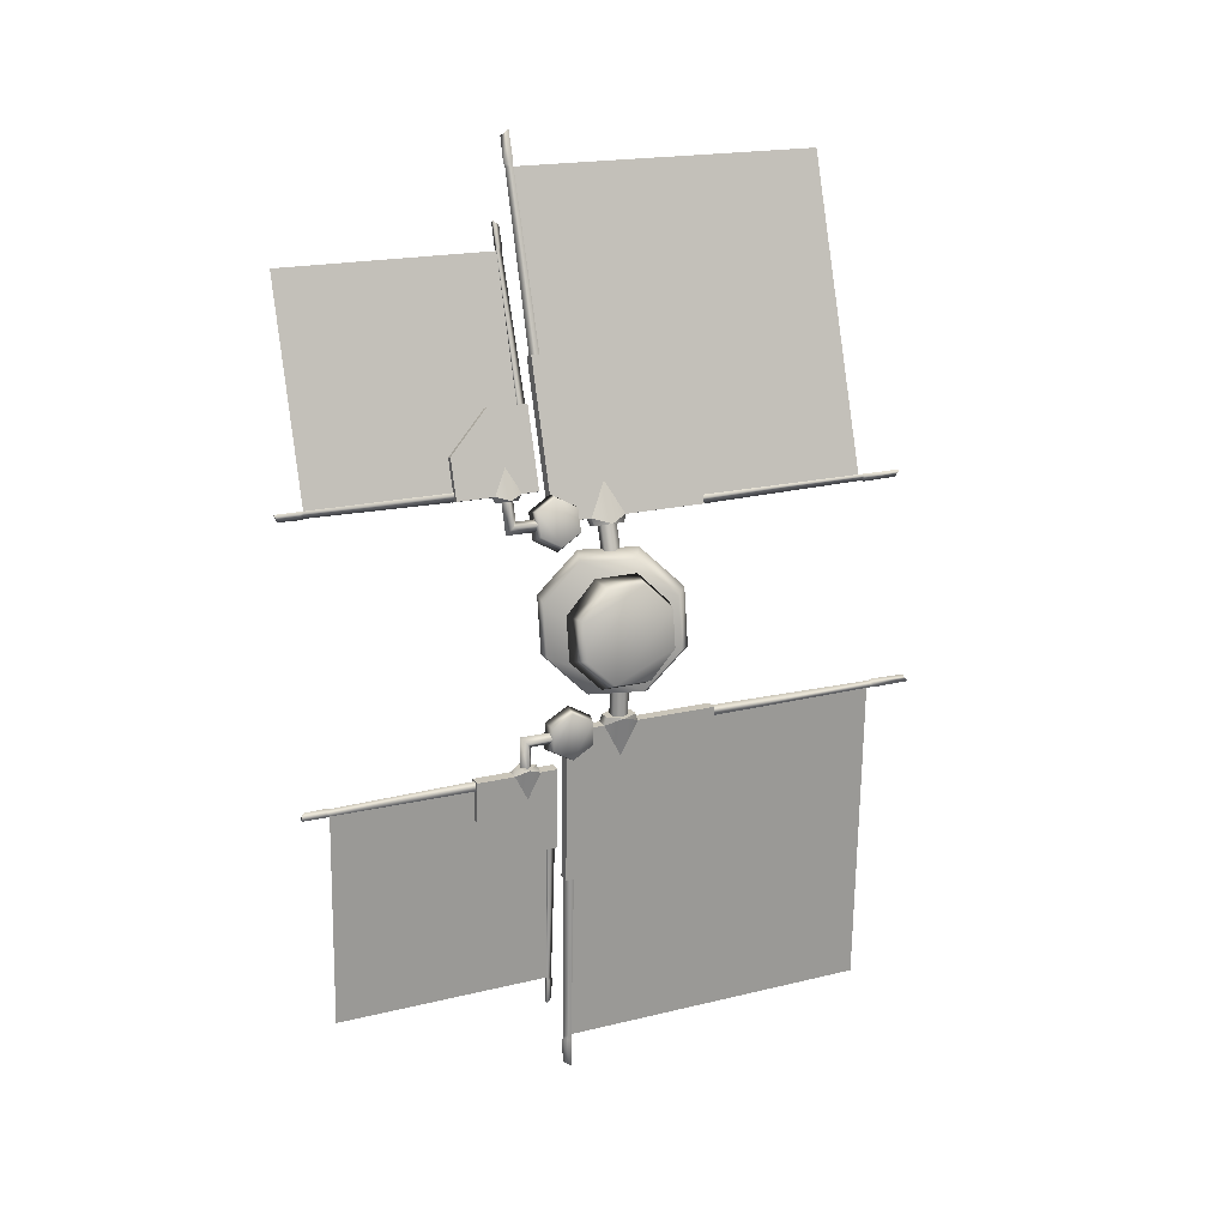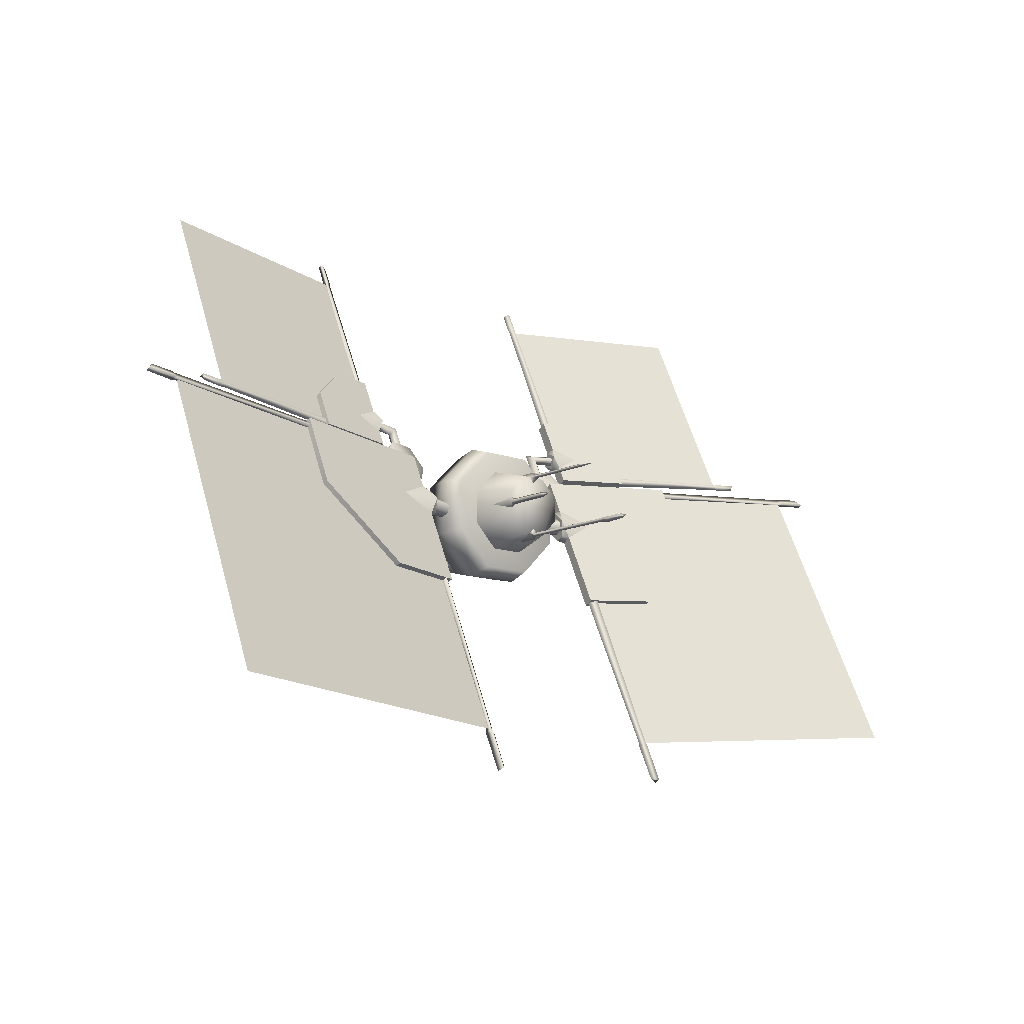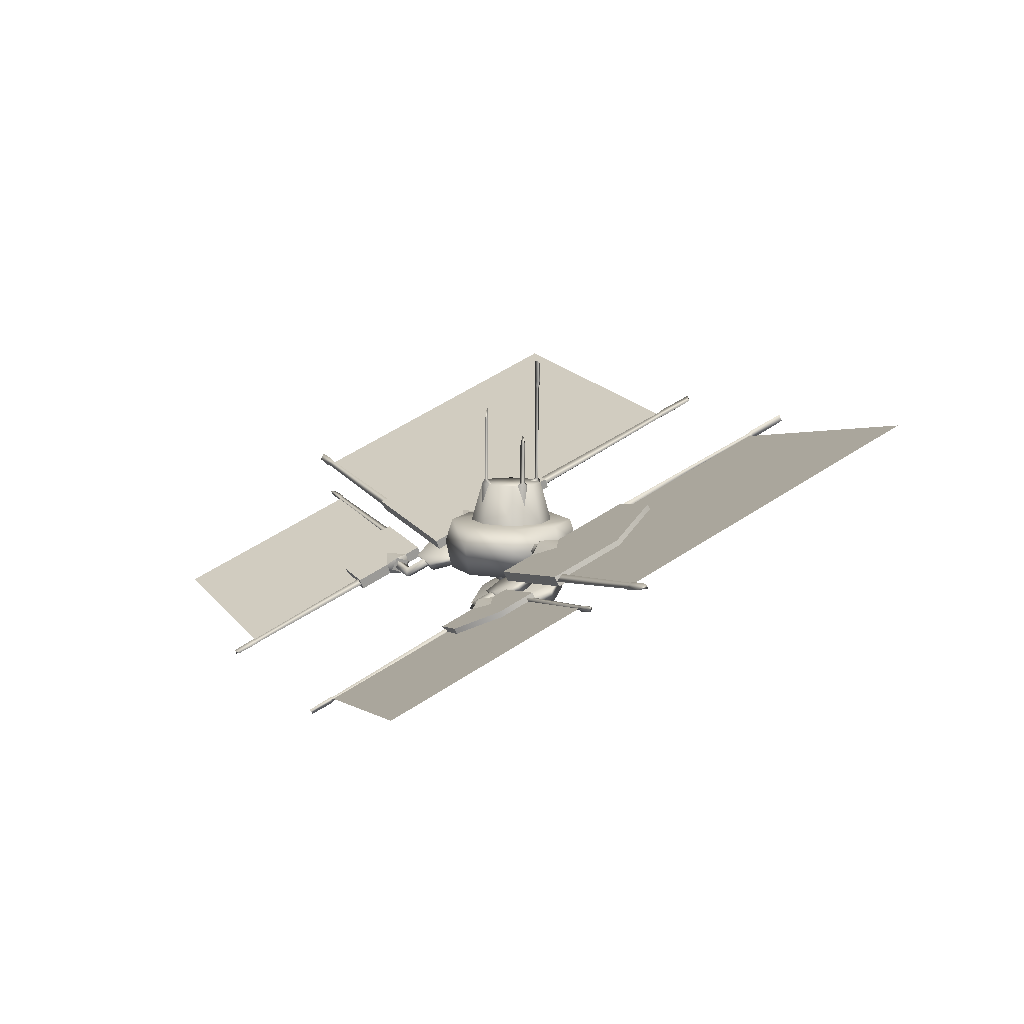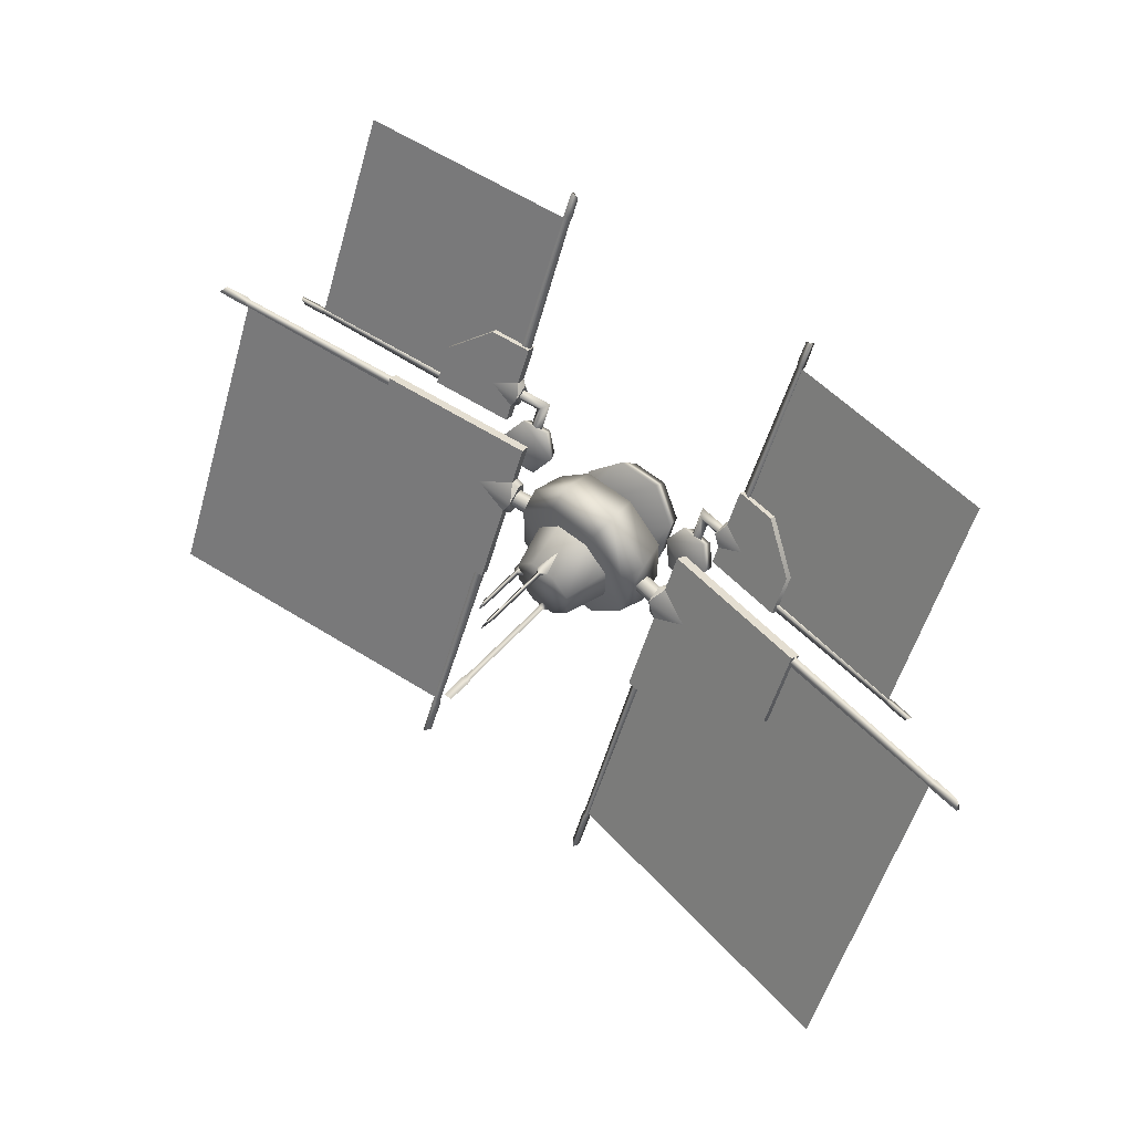
<metadata>
{"format":"obj","ext":"obj","renderer":"f3d","projection":"perspective","resolution":1024,"background":"white","views":[{"elev":-79.3,"azim":93.3,"up":"+Y"},{"elev":-12.1,"azim":138.4,"up":"+Z"},{"elev":9.2,"azim":65.7,"up":"+Y"},{"elev":55.1,"azim":-139.8,"up":"+Z"}]}
</metadata>
<code>
g skinCluster1Set tweakSet1
v 114.3 5015 31.14
v 64.35 5016 80.93
v -6.182 5017 80.82
v -55.97 5017 30.86
v -55.86 5017 -39.67
v -5.907 5016 -89.46
v 64.62 5016 -89.35
v 114.4 5015 -39.39
v 123.5 5056 34.71
v 68.44 5057 89.62
v -9.337 5058 89.49
v -64.25 5058 34.4
v -64.12 5058 -43.38
v -9.033 5057 -98.3
v 68.75 5056 -98.17
v 123.7 5056 -43.08
v 114.3 5090 30.66
v 64.88 5090 79.96
v -4.948 5091 79.85
v -54.25 5092 30.38
v -54.13 5092 -39.45
v -4.676 5091 -88.75
v 65.15 5090 -88.64
v 114.5 5090 -39.17
v 86.63 5090 19.13
v 53.44 5090 52.21
v 6.58 5091 52.14
v -26.5 5091 18.94
v -26.43 5091 -27.92
v 6.763 5091 -61.01
v 53.63 5090 -60.93
v 86.71 5090 -27.74
v 71.98 5149 12.64
v 47.8 5149 36.74
v 13.67 5150 36.68
v -10.43 5150 12.5
v -10.38 5150 -21.63
v 13.8 5150 -45.73
v 47.94 5149 -45.68
v 72.03 5149 -21.5
v 44.89 4990 -23.3
v 13 4991 -23.36
v 12.88 4983 -6.954
v 44.77 4983 -6.902
v 13 4996 13.16
v 44.89 4995 13.21
v 13.24 5016 18.06
v 45.13 5016 18.12
v 13.31 5016 -25.83
v 45.2 5016 -25.78
v 88.59 4946 -3.815
v 53.1 4932 28.12
v 3.229 4932 28.03
v -31.81 4947 -4.012
v -31.48 4968 -49.25
v 4.009 4983 -81.18
v 53.88 4982 -81.1
v 88.92 4967 -49.05
v 98.95 4973 13.49
v 57.53 4956 50.76
v -0.6818 4957 50.66
v -41.58 4975 13.26
v -41.2 4999 -39.54
v 0.2293 5016 -76.81
v 58.44 5016 -76.72
v 99.33 4998 -39.31
v 30.91 5153 -49.76
v 33.04 5331 -51.25
v 27.84 5335 -46.04
v 26.86 5153 -45.72
v 38.3 5335 -46.02
v 34.96 5153 -45.71
v 32.57 5292 -50
v 28.52 5292 -45.96
v 36.61 5292 -45.95
v 22.89 5149 -45.72
v 30.88 5149 -53.68
v 30.85 5149 -37.73
v 38.84 5149 -45.69
v 30.51 5118 -53.63
v 32.71 5304 -52.51
v 26.17 5304 -45.98
v 39.23 5304 -45.96
v 76.96 5153 -4.429
v 71.74 5153 -8.684
v 71.73 5153 -0.1915
v 72.02 5149 -12.4
v 79.98 5149 -4.417
v 64.03 5149 -4.443
v 71.99 5149 3.544
v 79.61 5117 -4.363
v 77.16 5214 -4.536
v 72.48 5214 -0.7396
v 72.49 5214 -8.347
v 72.65 5228 -4.568
v 164.2 5045 14.33
v 155.9 5044 -12.29
v 164.5 5065 -28.81
v 209.4 5061 -3.835
v 369.8 5067 83.51
v 161.4 5037 67.72
v 370.5 5112 -12.33
v 162.7 5126 -124
v 267 5141 -116.1
v 372.3 5054 77.35
v 163.8 5023 61.56
v 372.9 5099 -18.49
v 165.2 5112 -130.1
v 269.4 5128 -122.2
v 312.8 5035 91
v 204.4 5019 82.78
v 312.5 5012 140.8
v 257.9 4981 186.6
v 203.7 4973 182.5
v 315.5 5021 84.33
v 207.1 5005 76.12
v 315.1 4998 134.2
v 260.6 4967 179.9
v 206.3 4959 175.8
v 154.1 5045 10.33
v 151.9 5076 -20
v 150 5077 2.727
v 151.6 5059 16.67
v 154.4 5062 -26.34
v 162 5079 -22.46
v 161.7 5059 20.67
v 206.9 5075 2.511
v 157.4 5002 82.47
v 166.4 4996 79.8
v 172.9 5004 83.65
v 163.9 5010 86.33
v 157.1 4985 120.1
v 166.2 4982 110.2
v 172.8 4994 106.9
v 163.6 4996 116.8
v 199.9 4997 109
v 201.1 4987 112.9
v 199.8 4991 123.3
v 198.5 5001 119.4
v 241.1 4993 115.8
v 200.1 4981 110.1
v 206.8 4980 129.4
v 207.1 4995 97.13
v 197.9 5000 102.5
v 197.7 4988 129.5
v 195.4 5007 122
v 204.4 5010 103.8
v 204.2 4995 136
v 238.4 5007 122.5
v 152.1 5070 -11.94
v 151 5071 0.2297
v 151.9 5061 7.321
v 153.9 5050 2.24
v 155 5049 -9.932
v 154.1 5059 -17.02
v 113.9 5064 -14.83
v 112.9 5066 -2.659
v 113.8 5056 4.433
v 115.8 5045 -0.648
v 116.9 5044 -12.82
v 115.9 5054 -19.91
v 176.7 5114 -129.4
v 178.2 5241 -398.3
v 176.6 5250 -394.1
v 174.2 5127 -123.1
v 168.4 5242 -391.5
v 164 5119 -127.1
v 177.7 5217 -343.3
v 176.3 5224 -339.7
v 168.9 5219 -342.1
v 178 5217 -348.8
v 176.1 5228 -343.9
v 167.3 5221 -347.1
v 215.7 4882 355.1
v 205.6 4872 382.5
v 215.4 4869 384.6
v 205.1 4884 356
v 214.3 4875 387.5
v 214.4 4889 358.5
v 205 4966 179.1
v 215.5 4885 351.9
v 217.2 4963 177.8
v 206.4 4886 352.4
v 215.4 4973 182.3
v 214.6 4890 354.2
v 603.9 5100 87.27
v 174.2 5036 54.72
v 606.7 5283 -307.8
v 177 5220 -340.4
v 500.7 4930 374.7
v 215.1 4887 353
v 502.6 5051 112
v 217 5009 90.38
v 507.4 5048 110.6
v 533.6 5059 107.2
v 539.3 5054 113.3
v 506.8 5056 104.6
v 538.1 5060 116.2
v 506 5056 114.1
v 314.2 5028 87.66
v 503.1 5049 110.9
v 315 5019 95.48
v 502.7 5055 105.4
v 313.2 5029 100.1
v 502.1 5054 113.2
v 609.8 5097 85.88
v 649.1 5110 92.16
v 650.2 5104 89.31
v 608.4 5105 89.45
v 641.9 5101 100.2
v 609 5096 98.5
v 370.2 5071 72.15
v 604.3 5098 86.16
v 372.2 5060 67.14
v 603.4 5102 88.38
v 371 5061 80.43
v 603.8 5096 96.62
v 127.8 5017 58.58
v 200 5028 64.04
v 181.7 5012 91.41
v 145.6 5007 88.68
v 146.1 5033 31.21
v 182.1 5039 33.94
v 197.9 5010 55.76
v 182.3 4997 79.15
v 151.4 4992 76.81
v 136.2 5001 51.09
v 151.8 5015 27.7
v 182.6 5019 30.03
v -105.1 5048 13.89
v -96.76 5047 -12.71
v -104.8 5068 -29.25
v -149.8 5066 -4.422
v -310.4 5076 82.4
v -102.6 5040 67.29
v -309.7 5120 -13.44
v -101.3 5129 -124.4
v -205.1 5147 -116.8
v -313.1 5062 76.23
v -105.4 5027 61.12
v -312.4 5107 -19.61
v -104 5116 -130.6
v -207.9 5133 -123
v -254.2 5042 90.07
v -146.1 5024 82.21
v -254.5 5019 139.9
v -200.9 4987 185.8
v -146.9 4977 181.9
v -257.1 5028 83.39
v -149.1 5009 75.53
v -257.5 5005 133.2
v -203.8 4972 179.2
v -149.8 4963 175.2
v -95.01 5048 9.918
v -91.94 5078 -20.39
v -90.11 5079 2.334
v -92.2 5061 16.27
v -94.75 5065 -26.75
v -102 5082 -22.9
v -102.3 5062 20.24
v -147 5079 1.933
v -99.52 5005 82.05
v -108.7 4999 79.35
v -115 5008 83.18
v -105.8 5013 85.89
v -99.79 4988 119.6
v -108.9 4985 109.8
v -115.2 4997 106.5
v -106 4999 116.3
v -142.2 5002 108.4
v -143.7 4991 112.3
v -142.3 4995 122.7
v -140.8 5005 118.8
v -183.5 4998 115.1
v -142.8 4985 109.5
v -149.6 4985 128.8
v -149.4 5000 96.55
v -140.1 5004 102
v -140.3 4992 128.9
v -137.6 5011 121.4
v -146.4 5014 103.2
v -146.7 4999 135.4
v -180.6 5012 121.8
v -92.28 5073 -12.34
v -91.23 5074 -0.1664
v -92.42 5064 6.922
v -94.67 5053 1.834
v -95.73 5052 -10.34
v -94.53 5062 -17.43
v -54.29 5066 -15.11
v -53.23 5067 -2.93
v -54.43 5058 4.158
v -56.68 5047 -0.9301
v -57.73 5046 -13.11
v -56.54 5056 -20.19
v -115.5 5117 -129.9
v -113.1 5245 -398.8
v -111.3 5254 -394.6
v -112.7 5131 -123.6
v -103.3 5245 -392
v -102.7 5122 -127.6
v -113.4 5220 -343.8
v -111.8 5228 -340.2
v -104.5 5222 -342.6
v -113.6 5221 -349.2
v -111.5 5231 -344.3
v -102.8 5224 -347.5
v -161.6 4886 354.5
v -151.8 4876 381.9
v -161.7 4873 384
v -150.9 4888 355.4
v -160.4 4880 386.9
v -160.1 4894 357.9
v -148.3 4970 178.6
v -161.3 4889 351.2
v -160.6 4967 177.1
v -152.2 4890 351.8
v -158.6 4977 181.7
v -160.3 4894 353.6
v -543.6 5114 85.39
v -115.4 5040 54.25
v -540.8 5297 -309.7
v -112.6 5223 -340.8
v -445.5 4941 373.1
v -160.8 4892 352.4
v -443.6 5063 110.5
v -158.9 5014 89.76
v -448.4 5060 109.1
v -474.3 5071 105.6
v -480.2 5066 111.7
v -447.6 5067 103
v -478.9 5072 114.6
v -446.9 5067 112.5
v -255.7 5035 86.73
v -444.1 5060 109.3
v -256.7 5026 94.55
v -443.5 5066 103.9
v -254.7 5035 99.12
v -443 5065 111.7
v -549.6 5111 83.98
v -588.5 5125 90.14
v -589.8 5118 87.28
v -548 5118 87.56
v -581.6 5115 98.21
v -548.9 5109 96.61
v -310.6 5079 71.04
v -544.1 5111 84.29
v -312.8 5068 66.02
v -543.1 5116 86.5
v -311.7 5069 79.31
v -543.6 5109 94.74
v -69.52 5020 58.26
v -141.4 5032 63.49
v -123.7 5016 90.91
v -87.7 5010 88.3
v -87.29 5036 30.83
v -123.2 5042 33.44
v -139.7 5014 55.21
v -124.5 5000 78.65
v -93.78 4995 76.41
v -78.24 5004 50.74
v -93.43 5018 27.3
v -124.2 5023 29.53
v 38.71 5149 36.72
v 30.72 5149 44.69
v 30.81 5156 40.75
v 34.11 5156 36.71
v 30.75 5149 28.74
v 27.52 5156 36.69
v 22.76 5150 36.7
v 30.34 5118 44.74
v 32.17 5270 36.52
v 31.91 5249 40.19
v 28.96 5249 36.55
v 34.86 5249 36.56
g GE_Mission_Kite_karavan
f 10 1 9
f 2 1 10
f 11 2 10
f 3 2 11
f 12 3 11
f 4 3 12
f 13 4 12
f 5 4 13
f 14 5 13
f 6 5 14
f 15 6 14
f 7 6 15
f 16 7 15
f 8 7 16
f 9 8 16
f 1 8 9
f 18 9 17
f 10 9 18
f 19 10 18
f 11 10 19
f 20 11 19
f 12 11 20
f 21 12 20
f 13 12 21
f 22 13 21
f 14 13 22
f 23 14 22
f 15 14 23
f 24 15 23
f 16 15 24
f 17 16 24
f 9 16 17
f 34 25 33
f 26 25 34
f 35 26 34
f 27 26 35
f 36 27 35
f 28 27 36
f 37 28 36
f 29 28 37
f 38 29 37
f 30 29 38
f 39 30 38
f 31 30 39
f 40 31 39
f 32 31 40
f 33 32 40
f 25 32 33
f 37 36 38
f 38 36 35
f 39 38 35
f 34 39 35
f 33 40 34
f 34 40 39
f 19 21 20
f 21 19 18
f 18 22 21
f 22 18 17
f 17 23 22
f 23 17 24
f 3 4 5
f 5 2 3
f 2 5 6
f 6 1 2
f 1 6 7
f 7 8 1
f 43 44 45
f 45 44 46
f 45 46 47
f 47 46 48
f 49 50 42
f 42 50 41
f 49 42 45
f 42 43 45
f 45 47 49
f 41 50 46
f 44 41 46
f 48 46 50
f 60 51 59
f 52 51 60
f 61 52 60
f 53 52 61
f 62 53 61
f 54 53 62
f 63 54 62
f 55 54 63
f 64 55 63
f 56 55 64
f 65 56 64
f 57 56 65
f 66 57 65
f 58 57 66
f 59 58 66
f 51 58 59
f 64 63 62
f 62 61 65
f 60 66 61
f 64 62 65
f 66 65 61
f 60 59 66
f 58 51 52
f 54 55 56
f 58 52 53
f 53 57 58
f 57 53 54
f 54 56 57
f 68 82 69
f 68 81 82
f 69 82 71
f 71 82 83
f 71 83 68
f 68 83 81
f 69 71 68
f 67 70 73
f 74 73 70
f 70 72 74
f 75 74 72
f 72 73 75
f 73 72 67
f 77 76 67
f 70 67 76
f 76 78 70
f 72 70 78
f 78 79 72
f 79 67 72
f 67 79 77
f 80 76 77
f 77 79 80
f 73 82 81
f 82 73 74
f 74 75 82
f 83 82 75
f 75 73 83
f 81 83 73
f 88 87 84
f 85 84 87
f 87 89 85
f 86 85 89
f 89 90 86
f 90 84 86
f 84 90 88
f 91 87 88
f 88 90 91
f 92 95 93
f 93 95 94
f 94 95 92
f 93 86 84
f 84 92 93
f 93 85 86
f 85 93 94
f 94 84 85
f 84 94 92
f 99 96 97
f 99 97 98
f 101 104 103
f 102 101 100
f 104 101 102
f 107 106 109
f 106 107 105
f 106 108 109
f 100 101 106
f 106 105 100
f 101 103 108
f 108 106 101
f 103 104 109
f 109 108 103
f 104 102 107
f 107 109 104
f 102 100 105
f 105 107 102
f 112 110 111
f 113 112 111
f 111 114 113
f 116 115 117
f 117 118 116
f 119 116 118
f 110 116 111
f 116 110 115
f 111 119 114
f 119 111 116
f 114 118 113
f 118 114 119
f 113 117 112
f 117 113 118
f 112 115 110
f 115 112 117
f 124 123 121
f 121 123 122
f 120 124 97
f 120 123 124
f 121 125 98
f 121 122 125
f 123 126 122
f 123 96 126
f 123 120 96
f 120 97 96
f 124 98 97
f 124 121 98
f 127 122 126
f 127 125 122
f 128 133 132
f 128 129 133
f 129 134 133
f 129 130 134
f 130 135 134
f 130 131 135
f 131 132 135
f 131 128 132
f 136 133 134
f 136 137 133
f 137 132 133
f 137 138 132
f 138 135 132
f 138 139 135
f 139 134 135
f 139 136 134
f 140 142 141
f 140 141 143
f 144 145 146
f 145 144 141
f 144 146 147
f 146 145 148
f 145 142 148
f 145 141 142
f 141 144 143
f 144 147 143
f 149 146 148
f 149 147 146
f 150 156 157
f 150 157 151
f 151 157 158
f 151 158 152
f 152 158 159
f 152 159 153
f 153 159 160
f 153 160 154
f 154 160 161
f 154 161 155
f 155 161 156
f 155 156 150
f 171 163 164
f 171 164 172
f 172 164 166
f 172 166 173
f 173 166 163
f 173 163 171
f 166 164 163
f 165 162 168
f 168 169 165
f 167 165 169
f 169 170 167
f 162 167 170
f 170 168 162
f 169 168 171
f 171 172 169
f 170 169 172
f 172 173 170
f 168 170 171
f 173 171 170
f 174 176 175
f 174 175 177
f 177 175 178
f 177 178 179
f 179 178 176
f 179 176 174
f 178 175 176
f 180 182 181
f 181 183 180
f 184 180 183
f 183 185 184
f 182 184 185
f 185 181 182
f 183 181 174
f 174 177 183
f 185 183 177
f 177 179 185
f 181 185 179
f 179 174 181
f 188 186 187
f 187 189 188
f 192 190 193
f 191 193 190
f 194 195 196
f 194 197 195
f 197 198 195
f 197 199 198
f 199 196 198
f 199 194 196
f 195 198 196
f 200 201 202
f 201 200 203
f 204 203 200
f 203 204 205
f 202 205 204
f 205 202 201
f 203 194 201
f 194 203 197
f 205 197 203
f 197 205 199
f 201 199 205
f 199 201 194
f 206 207 208
f 206 209 207
f 209 210 207
f 209 211 210
f 211 208 210
f 211 206 208
f 210 208 207
f 212 213 214
f 213 212 215
f 216 215 212
f 215 216 217
f 214 217 216
f 217 214 213
f 215 206 213
f 206 215 209
f 217 209 215
f 209 217 211
f 213 211 217
f 211 213 206
f 218 220 219
f 218 221 220
f 218 223 222
f 218 219 223
f 219 225 224
f 219 220 225
f 220 226 225
f 220 221 226
f 221 227 226
f 221 218 227
f 218 228 227
f 218 222 228
f 222 229 228
f 222 223 229
f 223 224 229
f 223 219 224
f 224 225 227
f 225 226 227
f 224 227 228
f 224 228 229
f 233 231 230
f 233 232 231
f 235 237 238
f 236 234 235
f 238 236 235
f 241 243 240
f 240 239 241
f 240 243 242
f 234 240 235
f 240 234 239
f 235 242 237
f 242 235 240
f 237 243 238
f 243 237 242
f 238 241 236
f 241 238 243
f 236 239 234
f 239 236 241
f 246 245 244
f 247 245 246
f 245 247 248
f 250 251 249
f 251 250 252
f 253 252 250
f 244 245 250
f 250 249 244
f 245 248 253
f 253 250 245
f 248 247 252
f 252 253 248
f 247 246 251
f 251 252 247
f 246 244 249
f 249 251 246
f 258 255 257
f 255 256 257
f 254 231 258
f 254 258 257
f 255 232 259
f 255 259 256
f 257 256 260
f 257 260 230
f 257 230 254
f 254 230 231
f 258 231 232
f 258 232 255
f 261 260 256
f 261 256 259
f 262 266 267
f 262 267 263
f 263 267 268
f 263 268 264
f 264 268 269
f 264 269 265
f 265 269 266
f 265 266 262
f 270 268 267
f 270 267 271
f 271 267 266
f 271 266 272
f 272 266 269
f 272 269 273
f 273 269 268
f 273 268 270
f 274 275 276
f 274 277 275
f 278 280 279
f 279 275 278
f 278 281 280
f 280 282 279
f 279 282 276
f 279 276 275
f 275 277 278
f 278 277 281
f 283 282 280
f 283 280 281
f 284 291 290
f 284 285 291
f 285 292 291
f 285 286 292
f 286 293 292
f 286 287 293
f 287 294 293
f 287 288 294
f 288 295 294
f 288 289 295
f 289 290 295
f 289 284 290
f 305 298 297
f 305 306 298
f 306 300 298
f 306 307 300
f 307 297 300
f 307 305 297
f 300 297 298
f 299 302 296
f 302 299 303
f 301 303 299
f 303 301 304
f 296 304 301
f 304 296 302
f 303 305 302
f 305 303 306
f 304 306 303
f 306 304 307
f 302 305 304
f 307 304 305
f 308 309 310
f 308 311 309
f 311 312 309
f 311 313 312
f 313 310 312
f 313 308 310
f 312 310 309
f 314 315 316
f 315 314 317
f 318 317 314
f 317 318 319
f 316 319 318
f 319 316 315
f 317 308 315
f 308 317 311
f 319 311 317
f 311 319 313
f 315 313 319
f 313 315 308
f 321 320 322
f 322 323 321
f 327 324 326
f 324 327 325
f 328 330 329
f 328 329 331
f 331 329 332
f 331 332 333
f 333 332 330
f 333 330 328
f 329 330 332
f 334 336 335
f 335 337 334
f 338 334 337
f 337 339 338
f 336 338 339
f 339 335 336
f 337 335 328
f 328 331 337
f 339 337 331
f 331 333 339
f 335 339 333
f 333 328 335
f 340 342 341
f 340 341 343
f 343 341 344
f 343 344 345
f 345 344 342
f 345 342 340
f 344 341 342
f 346 348 347
f 347 349 346
f 350 346 349
f 349 351 350
f 348 350 351
f 351 347 348
f 349 347 340
f 340 343 349
f 351 349 343
f 343 345 351
f 347 351 345
f 345 340 347
f 352 353 354
f 352 354 355
f 352 356 357
f 352 357 353
f 353 358 359
f 353 359 354
f 354 359 360
f 354 360 355
f 355 360 361
f 355 361 352
f 352 361 362
f 352 362 356
f 356 362 363
f 356 363 357
f 357 363 358
f 357 358 353
f 358 361 359
f 359 361 360
f 358 362 361
f 358 363 362
f 365 364 366
f 367 366 364
f 364 368 367
f 369 367 368
f 368 370 369
f 370 366 369
f 366 370 365
f 371 364 365
f 365 370 371
f 373 372 374
f 374 372 375
f 375 372 373
f 374 369 366
f 366 373 374
f 374 367 369
f 367 374 375
f 375 366 367
f 366 375 373

</code>
